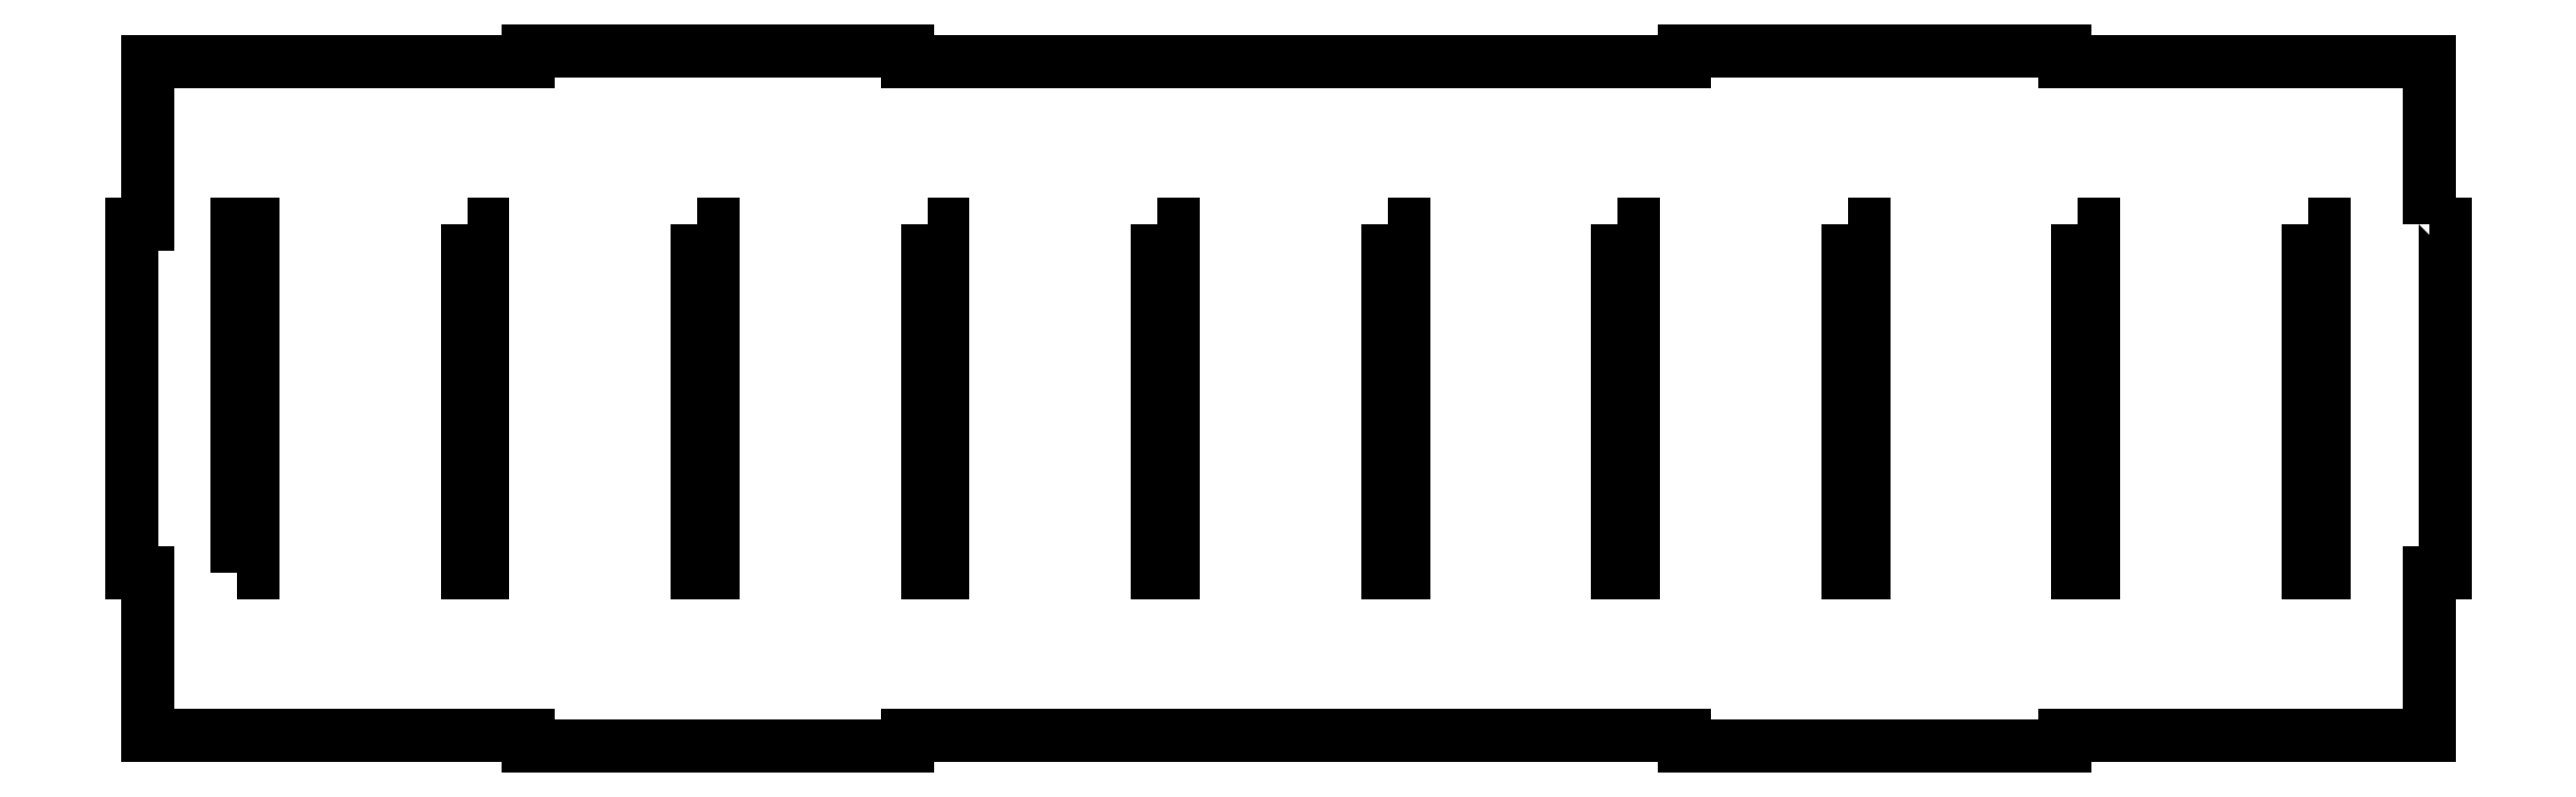
<metadata>
{"format":"dxf","ext":"dxf","renderer":"ezdxf+matplotlib","layout":"modelspace","background":"white","min_lineweight":24,"dpi":150}
</metadata>
<code>
0
SECTION
2
ENTITIES
0
LWPOLYLINE
8
0
90
28
70
1
43
0
10
436
20
99
10
436
20
130
10
366.8
20
130
10
366.8
20
132
10
294.7
20
132
10
294.7
20
130
10
147.3
20
130
10
147.3
20
132
10
75.17
20
132
10
75.17
20
130
10
3
20
130
10
3
20
99
10
0
20
99
10
0
20
33
10
3
20
33
10
3
20
2
10
75.17
20
2
10
75.17
20
0
10
147.3
20
0
10
147.3
20
2
10
294.7
20
2
10
294.7
20
0
10
366.8
20
0
10
366.8
20
2
10
436
20
2
10
436
20
33
10
439
20
33
10
439
20
99
0
LWPOLYLINE
8
0
90
4
70
1
43
0
10
20
20
33
10
20
20
99
10
23
20
99
10
23
20
33
0
LWPOLYLINE
8
0
90
4
70
1
43
0
10
107.3
20
99
10
110.3
20
99
10
110.3
20
33
10
107.3
20
33
0
LWPOLYLINE
8
0
90
4
70
1
43
0
10
63.67
20
99
10
66.67
20
99
10
66.67
20
33
10
63.67
20
33
0
LWPOLYLINE
8
0
90
4
70
1
43
0
10
151
20
99
10
154
20
99
10
154
20
33
10
151
20
33
0
LWPOLYLINE
8
0
90
4
70
1
43
0
10
194.7
20
99
10
197.7
20
99
10
197.7
20
33
10
194.7
20
33
0
LWPOLYLINE
8
0
90
4
70
1
43
0
10
238.3
20
99
10
241.3
20
99
10
241.3
20
33
10
238.3
20
33
0
LWPOLYLINE
8
0
90
4
70
1
43
0
10
282
20
99
10
285
20
99
10
285
20
33
10
282
20
33
0
LWPOLYLINE
8
0
90
4
70
1
43
0
10
325.7
20
99
10
328.7
20
99
10
328.7
20
33
10
325.7
20
33
0
LWPOLYLINE
8
0
90
4
70
1
43
0
10
369.3
20
99
10
372.3
20
99
10
372.3
20
33
10
369.3
20
33
0
LWPOLYLINE
8
0
90
4
70
1
43
0
10
413
20
99
10
416
20
99
10
416
20
33
10
413
20
33
0
ENDSEC
0
EOF

</code>
